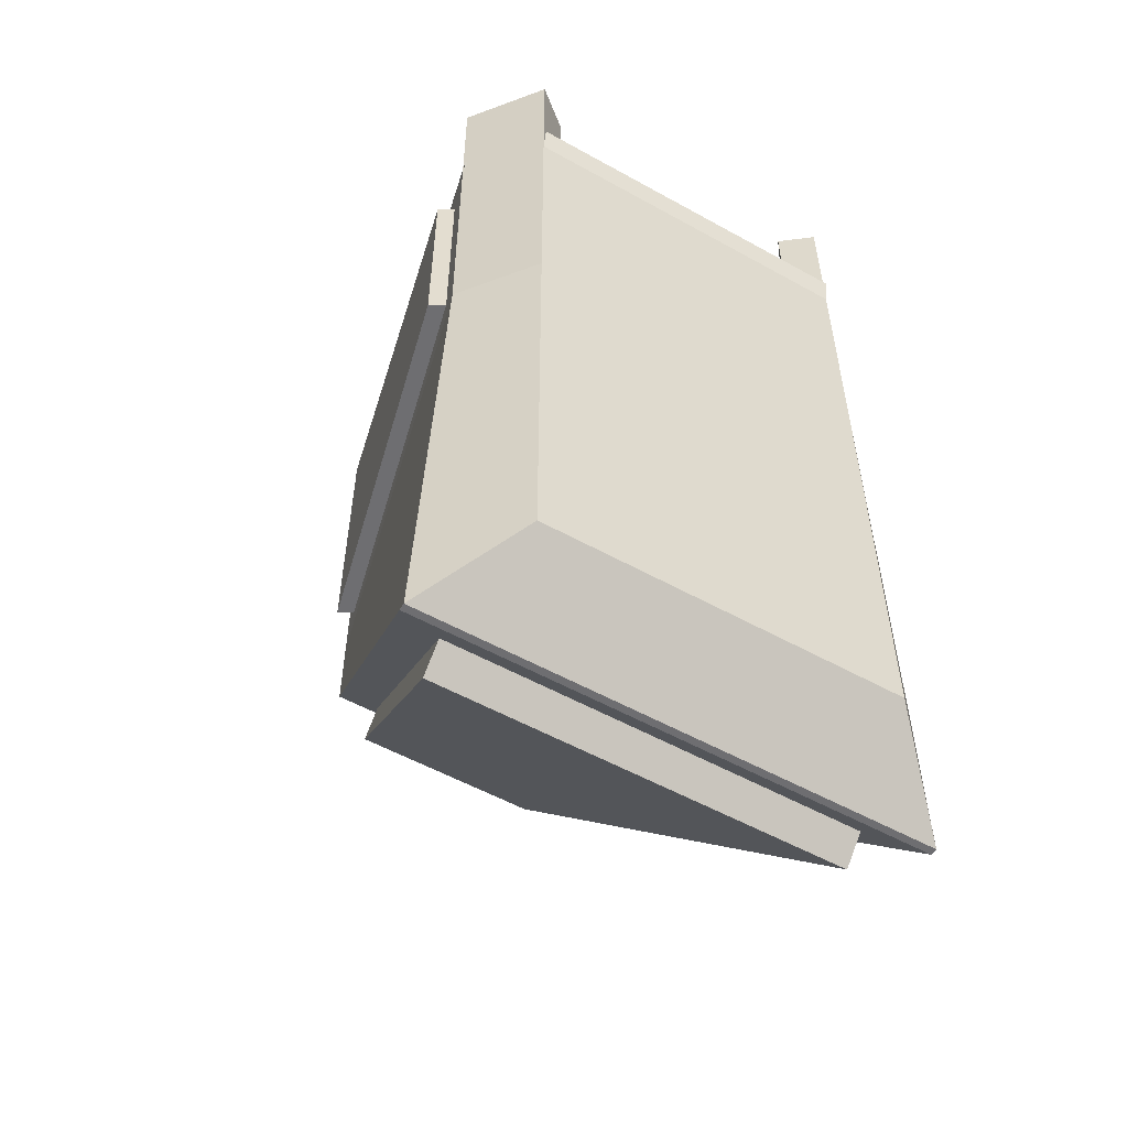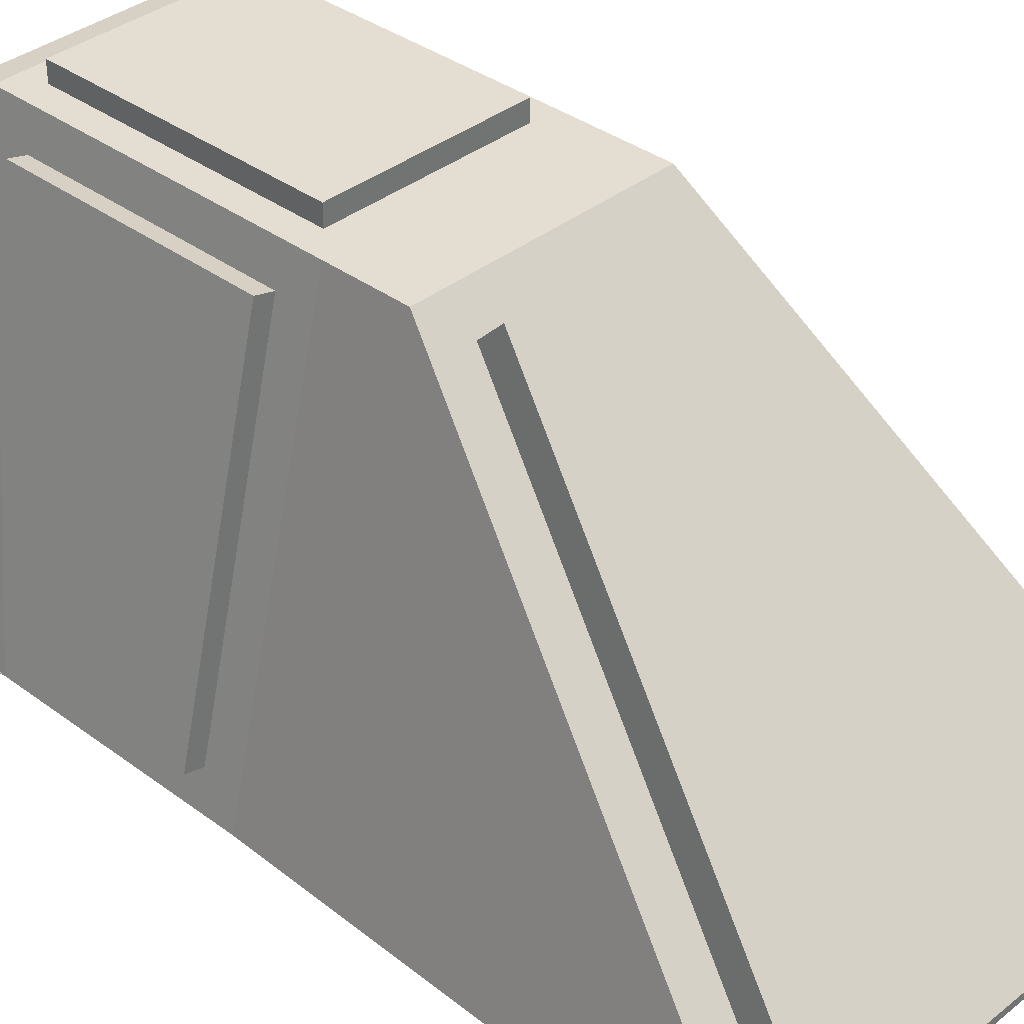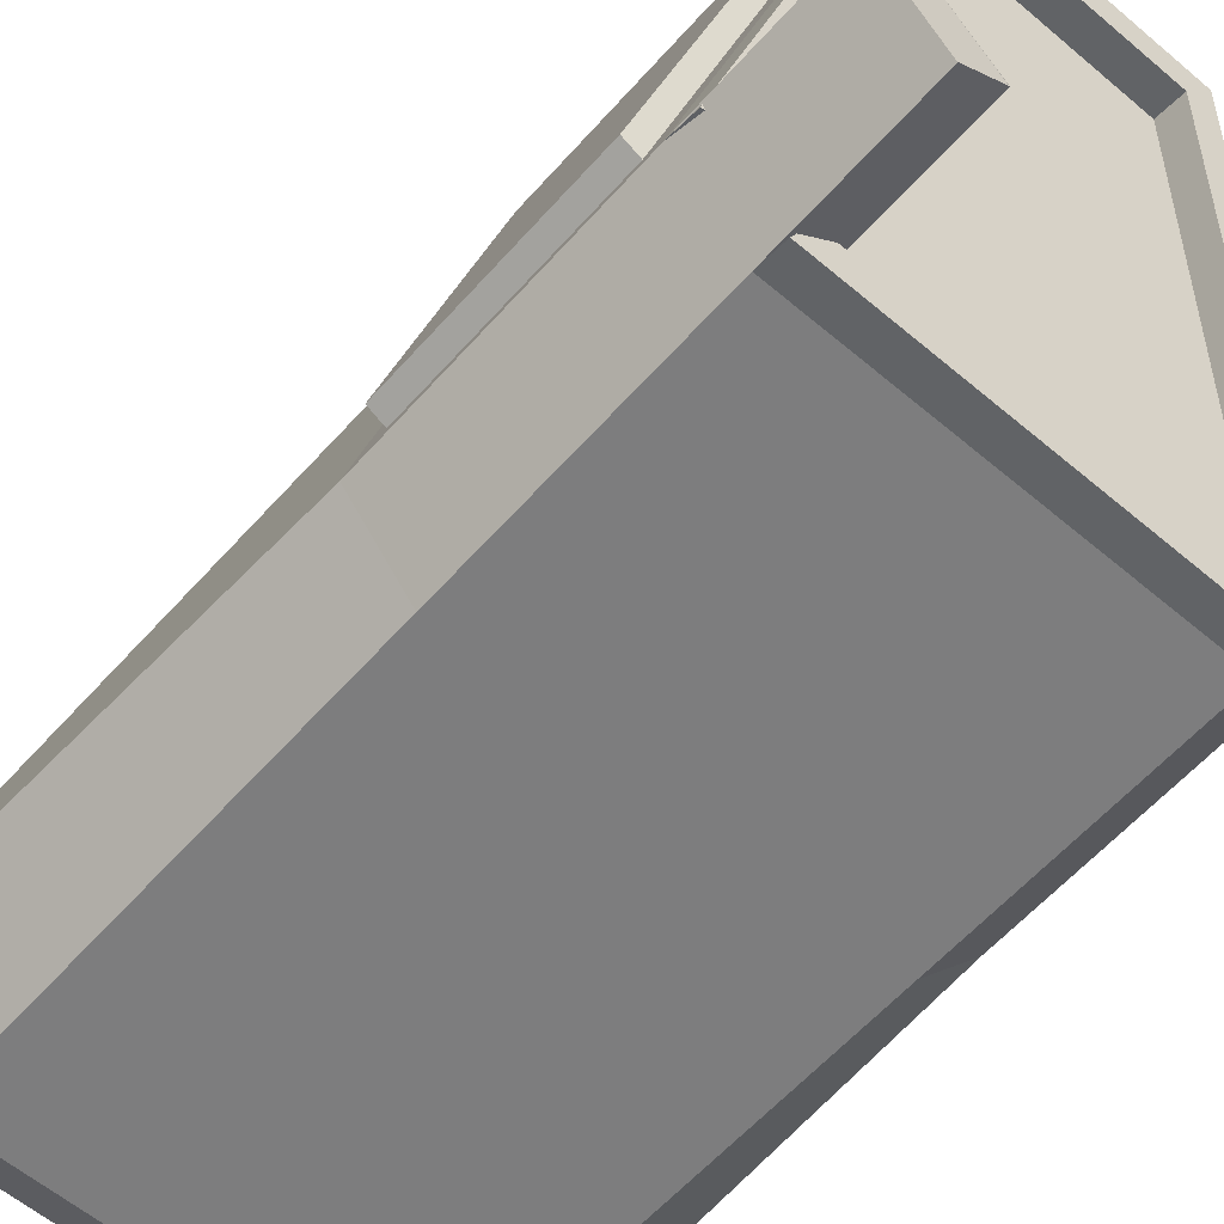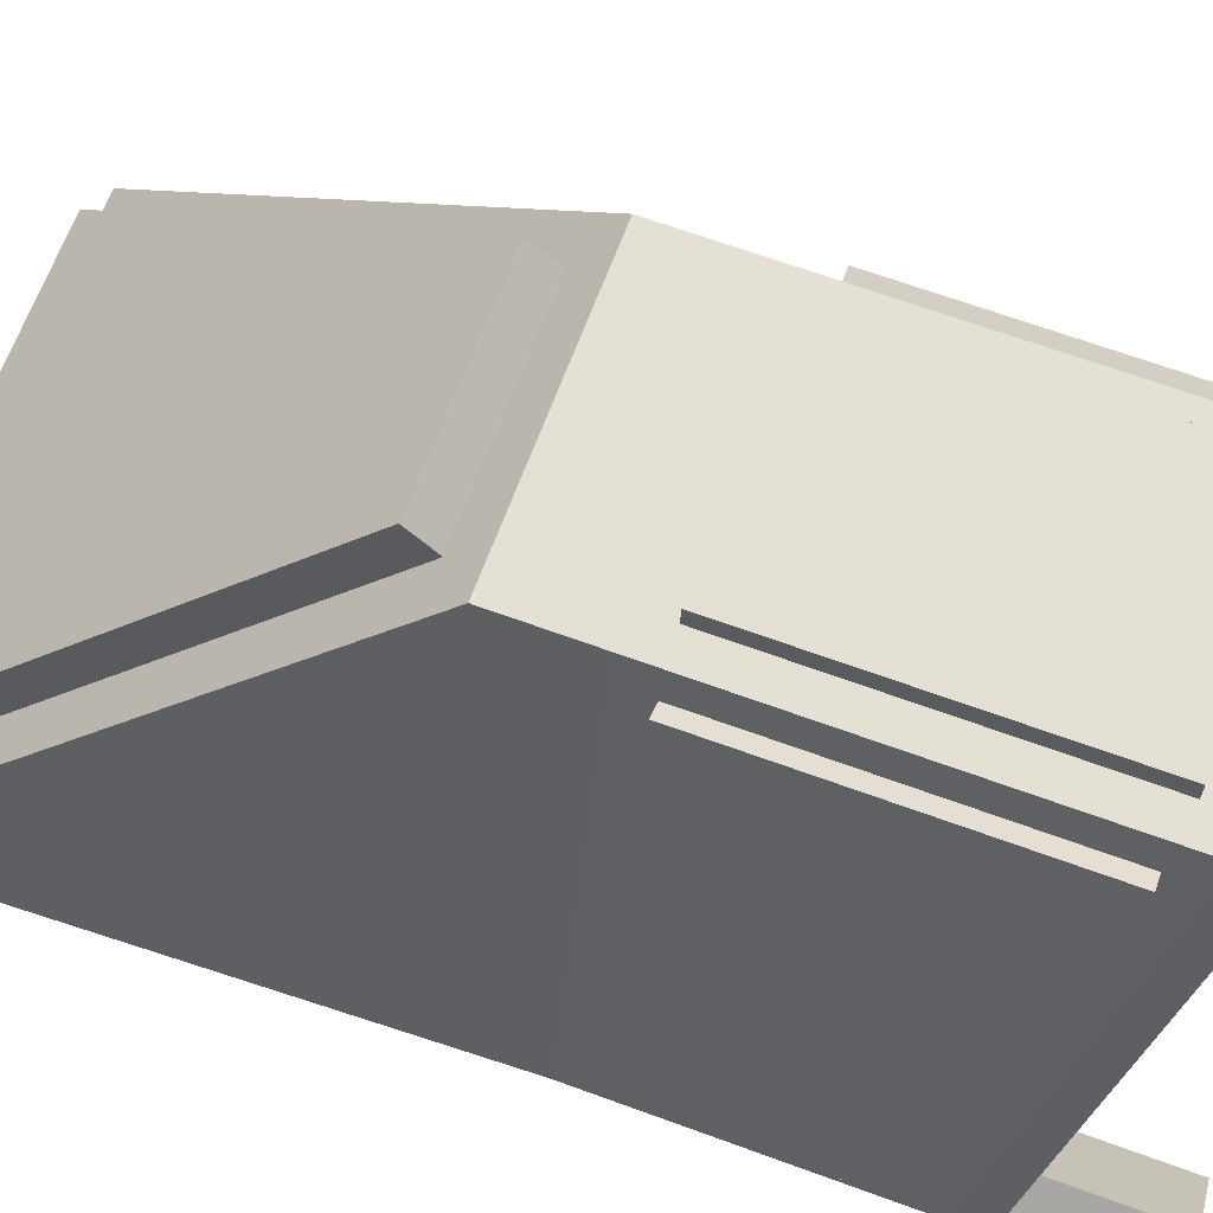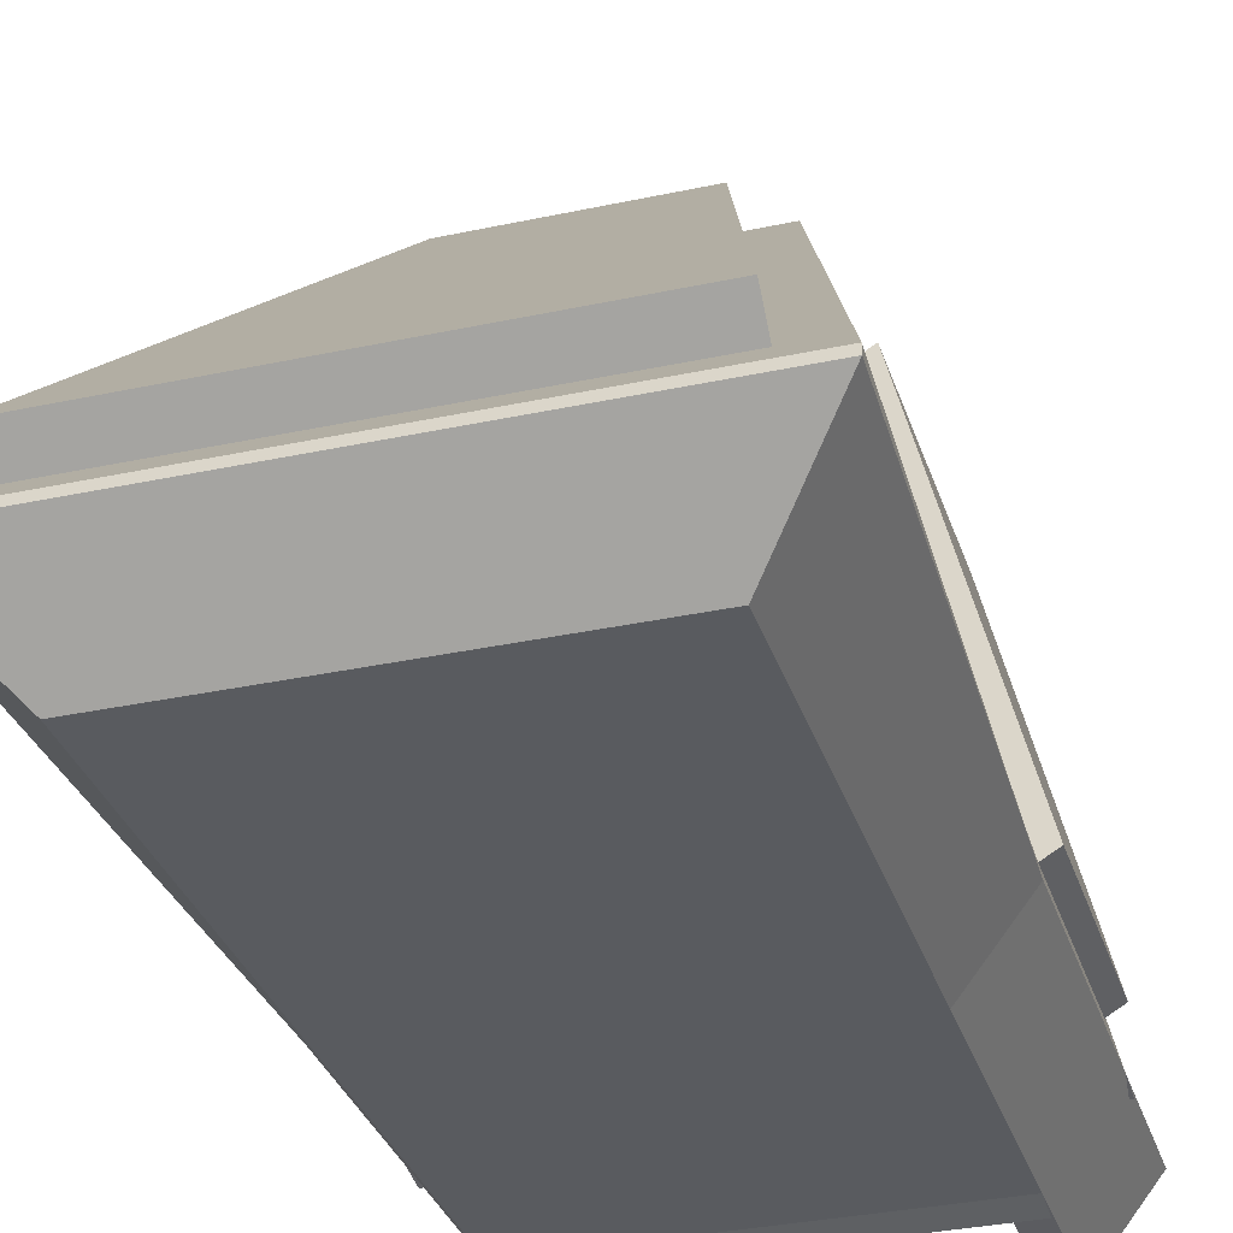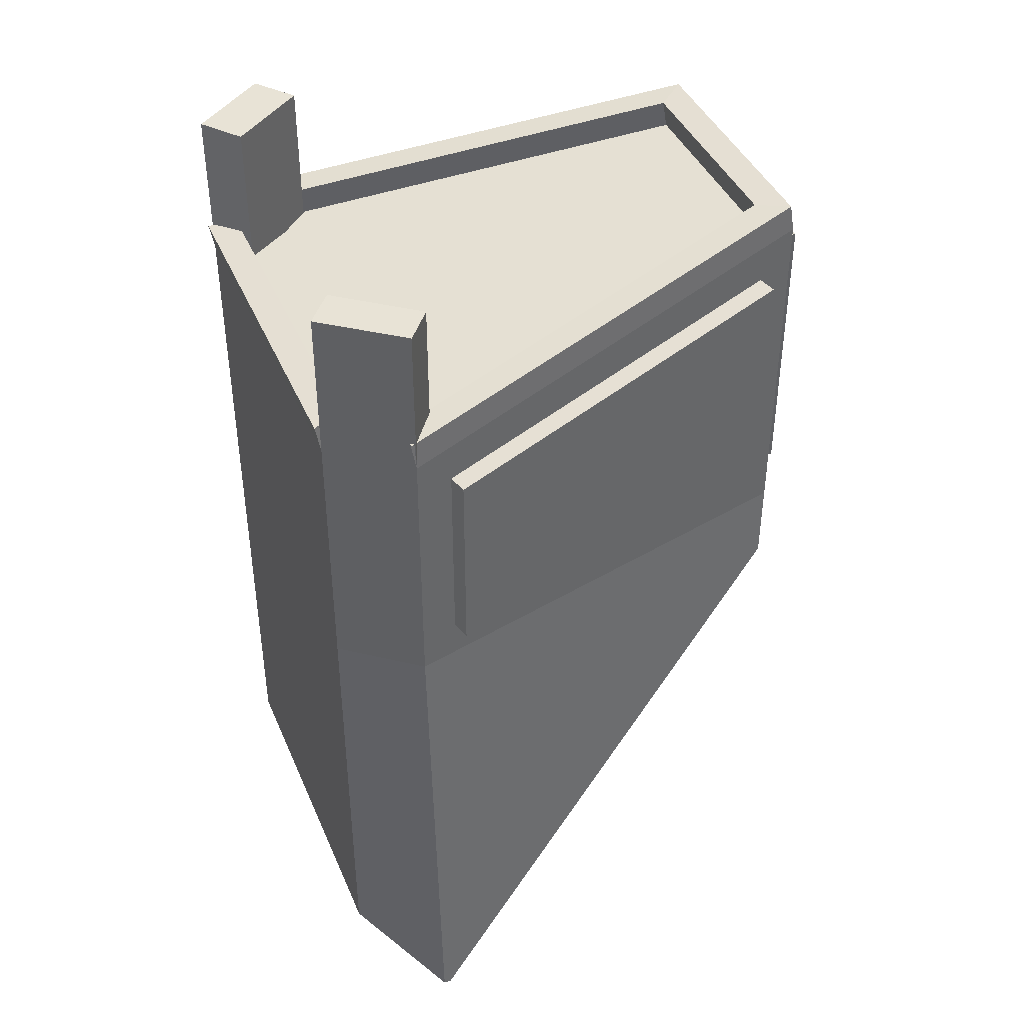
<metadata>
{"format":"obj","ext":"obj","renderer":"f3d","projection":"perspective","resolution":1024,"background":"white","views":[{"elev":-54.4,"azim":-30.5,"up":"+Z"},{"elev":36.3,"azim":134.0,"up":"+Y"},{"elev":-59.2,"azim":-41.1,"up":"+Y"},{"elev":65.9,"azim":-69.7,"up":"+Y"},{"elev":-32.7,"azim":-163.3,"up":"+Y"},{"elev":41.6,"azim":68.0,"up":"+Z"}]}
</metadata>
<code>
o Cube
v 0.5357 0.8571 -2.109
v -0.3908 1 -2.147
v 0.5357 0.8571 -1.084
v -0.3908 1 -1.015
v 0.8067 -0.565 -4.146
v 0.3728 0.8891 -2.691
v -0.3728 0.8891 -2.691
v -0.8067 -0.565 -4.146
v 0.8926 -0.5703 -2.109
v 0.7043 -1 -2.256
v -0.7043 -1 -2.256
v -0.9011 -0.6044 -2.144
v 1 -0.7043 -4.256
v 0.7043 -1 -3.961
v -0.7043 -1 -3.961
v -1 -0.7043 -4.256
v 0.6504 -0.89 -1.219
v 0.8926 -0.5703 -1.359
v -0.9011 -0.6044 -1.329
v -0.6504 -0.89 -1.219
v 0.7043 -1 -0.6576
v 0.9283 -0.7132 -0.6576
v -0.9283 -0.7132 -0.6596
v -0.7043 -1 -0.6596
v -0.5539 -0.8825 -1.248
v -0.7778 -0.5957 -1.248
v -0.5539 -0.8825 -0.6596
v -0.7778 -0.5957 -0.6596
v -0.7043 -1 -0.6605
v -0.9283 -0.7132 -0.6596
v -0.5539 -0.8825 -0.6605
v -0.7778 -0.5957 -0.6596
v 0.8004 -0.6133 -1.242
v 0.5764 -0.9001 -1.242
v 0.8004 -0.6133 -0.6576
v 0.5764 -0.9001 -0.6576
v 0.9283 -0.7132 -0.6561
v 0.7043 -1 -0.6577
v 0.3908 1 -2.147
v 0.3908 1 -1.015
v 0.9283 -0.7132 -2.256
v 0.8071 -0.6871 -1.232
v 0.5 1 -2.256
v -0.5272 0.8912 -2.144
v 0.4126 0.89 -0.9239
v -0.5272 0.8912 -1.041
v -0.4126 0.89 -0.9239
v -0.5 1 -2.256
v -0.8071 -0.6871 -1.232
v -0.9283 -0.7132 -2.256
v -1 -0.6759 -4.256
v -0.5 1 -2.581
v 0.5 1 -2.581
v 1 -0.6759 -4.256
v -0.6882 -0.4002 -4.175
v -0.2949 0.918 -2.856
v 0.2949 0.918 -2.856
v 0.6882 -0.4002 -4.175
v 0.6288 0.8062 -2.037
v 0.6288 0.8062 -1.17
v 0.9507 -0.4815 -2.037
v 0.9507 -0.4815 -1.418
v 0.3264 1.08 -2.083
v -0.3264 1.08 -2.083
v 0.3264 1.08 -1.08
v -0.3264 1.08 -1.08
v -0.607 0.8495 -1.137
v -0.607 0.8495 -2.065
v -0.9423 -0.4914 -1.396
v -0.9423 -0.4914 -2.065
v 0.5 1 -0.9061
v -0.5 1 -0.9061
v -0.7043 -1 -1.236
v -0.9283 -0.7132 -1.236
v 0.9283 -0.7132 -1.236
v 0.7043 -1 -1.236
v 0.5 0.9809 -0.7981
v -0.5 0.9809 -0.7981
v 0.9283 -0.7322 -1.128
v 0.7043 -1.019 -1.128
v -0.7043 -1.019 -1.128
v -0.9283 -0.7322 -1.128
v 0.4126 0.8709 -0.8159
v -0.4126 0.8709 -0.8159
v 0.8071 -0.7062 -1.124
v 0.6504 -0.909 -1.111
v -0.6504 -0.909 -1.111
v -0.8071 -0.7062 -1.124
v 0.6113 0.876 -2.109
v 0.6113 0.876 -1.084
v 0.9682 -0.5514 -2.109
v 0.9682 -0.5514 -1.359
v -0.5877 0.9269 -1.041
v -0.5877 0.9269 -2.144
v -0.9616 -0.5688 -1.329
v -0.9616 -0.5688 -2.144
v 0.6113 0.876 -2.109
v 0.6113 0.876 -1.084
v 0.9682 -0.5514 -2.109
v 0.9682 -0.5514 -1.359
v 0.6113 0.876 -2.109
v 0.6113 0.876 -1.084
v 0.9682 -0.5514 -2.109
v 0.9682 -0.5514 -1.359
v -0.5877 0.9269 -1.041
v -0.5877 0.9269 -2.144
v -0.9616 -0.5688 -1.329
v -0.9616 -0.5688 -2.144
v 0.3908 1.08 -2.147
v -0.3908 1.08 -2.147
v 0.3908 1.08 -1.015
v -0.3908 1.08 -1.015
v -0.8067 -0.4681 -4.242
v -0.3728 0.986 -2.788
v 0.3728 0.986 -2.788
v 0.8067 -0.4681 -4.242
f 16 51 54 13
f 43 53 52 48
f 11 10 76 73
f 50 48 52 51 16
f 17 42 45 47 49 20
f 14 10 11 15
f 46 44 94 93
f 2 4 112 110
f 5 8 113 116
f 3 18 92 90
f 14 15 16 13
f 10 14 13 41
f 15 11 50 16
f 11 73 74 50
f 76 10 41 75
f 13 54 53 43 41
f 75 22 35 33
f 74 73 29 30
f 26 25 27 28
f 73 24 27 25
f 23 74 26 28
f 30 29 31 32
f 34 33 35 36
f 22 21 36 35
f 21 76 34 36
f 76 75 37 38
f 3 1 43 71
f 9 18 75 41
f 1 9 41 43
f 18 3 71 75
f 2 39 43 48
f 40 4 72 71
f 4 2 48 72
f 39 40 71 43
f 44 46 72 48
f 19 12 50 74
f 12 44 48 50
f 46 19 74 72
f 7 8 51 52
f 6 7 52 53
f 5 6 53 54
f 8 5 54 51
f 56 57 58 55
f 7 6 115 114
f 6 5 116 115
f 8 7 114 113
f 61 59 60 62
f 18 9 91 92
f 9 1 89 91
f 1 3 90 89
f 63 64 66 65
f 39 2 110 109
f 40 39 109 111
f 4 40 111 112
f 68 70 69 67
f 19 46 93 95
f 12 19 95 96
f 44 12 96 94
f 45 42 85 83
f 20 49 74 73
f 42 17 76 75
f 73 76 80 81
f 74 49 88 82
f 49 47 84 88
f 84 83 77 78
f 83 85 79 77
f 86 87 81 80
f 88 84 78 82
f 42 75 79 85
f 47 45 83 84
f 17 20 87 86
f 76 17 86 80
f 75 71 77 79
f 71 72 78 77
f 20 73 81 87
f 72 74 82 78
f 98 97 89 90
f 99 100 92 91
f 97 99 91 89
f 100 98 90 92
f 106 105 93 94
f 107 108 96 95
f 108 106 94 96
f 105 107 95 93
f 102 101 97 98
f 103 104 100 99
f 101 103 99 97
f 104 102 98 100
f 60 59 101 102
f 61 62 104 103
f 59 61 103 101
f 62 60 102 104
f 68 67 105 106
f 69 70 108 107
f 70 68 106 108
f 67 69 107 105
f 64 63 109 110
f 65 66 112 111
f 66 64 110 112
f 63 65 111 109
f 56 55 113 114
f 57 56 114 115
f 58 57 115 116
f 55 58 116 113

</code>
